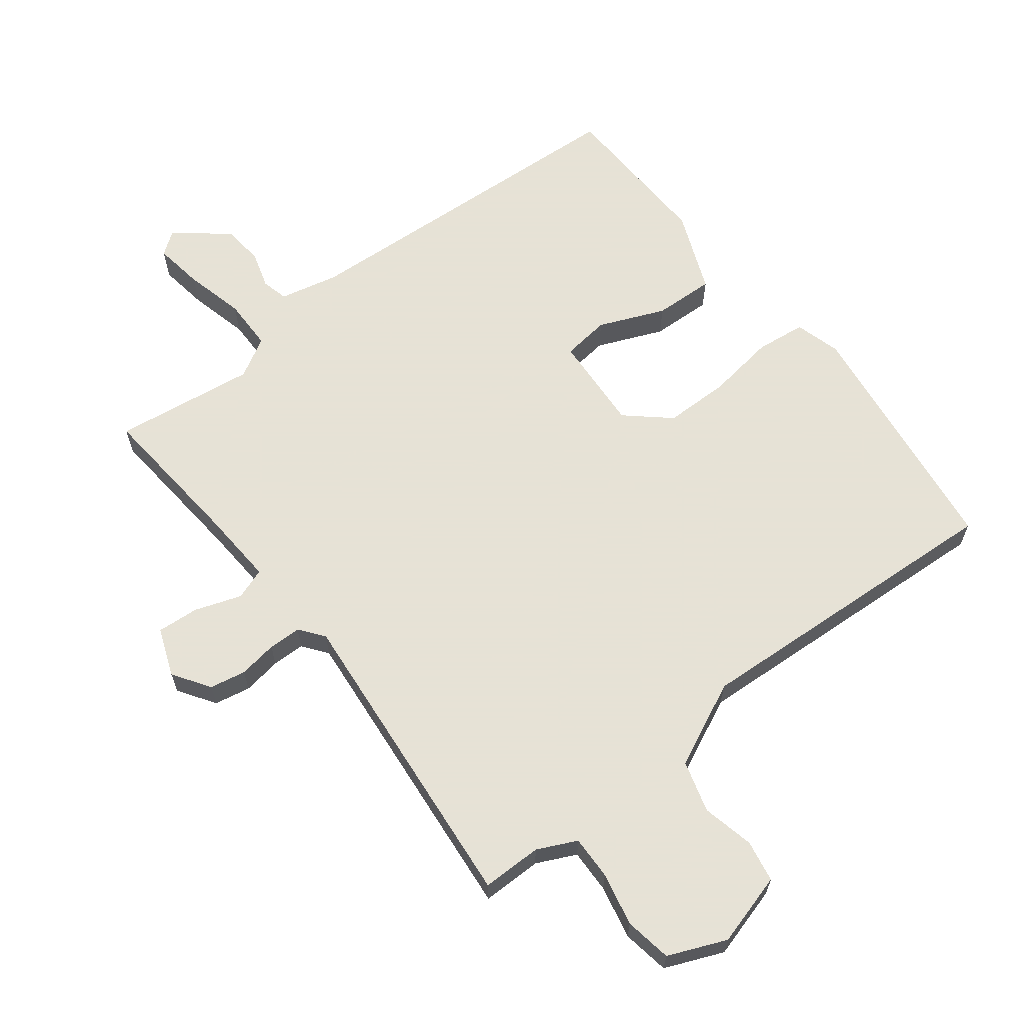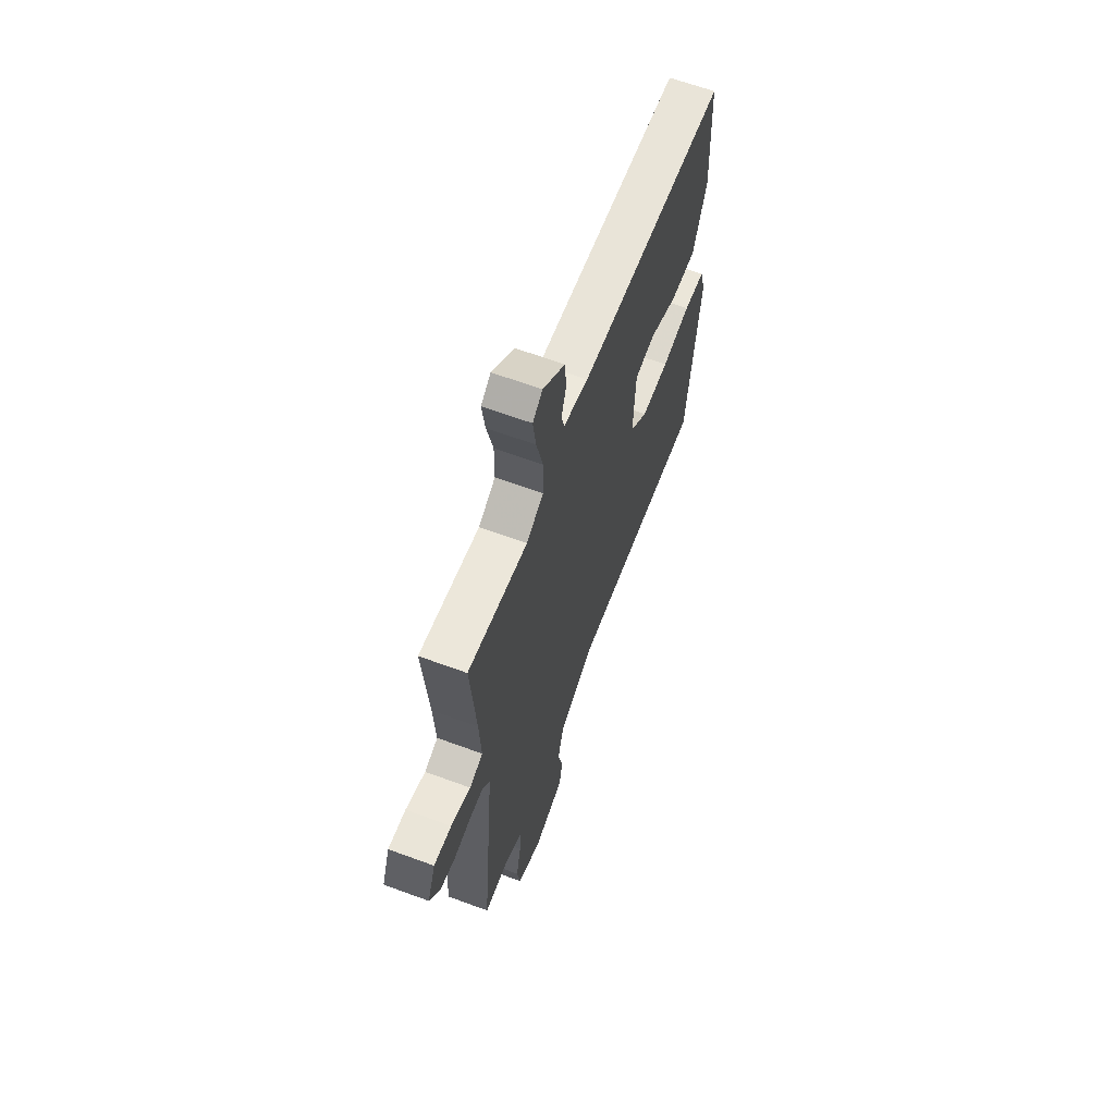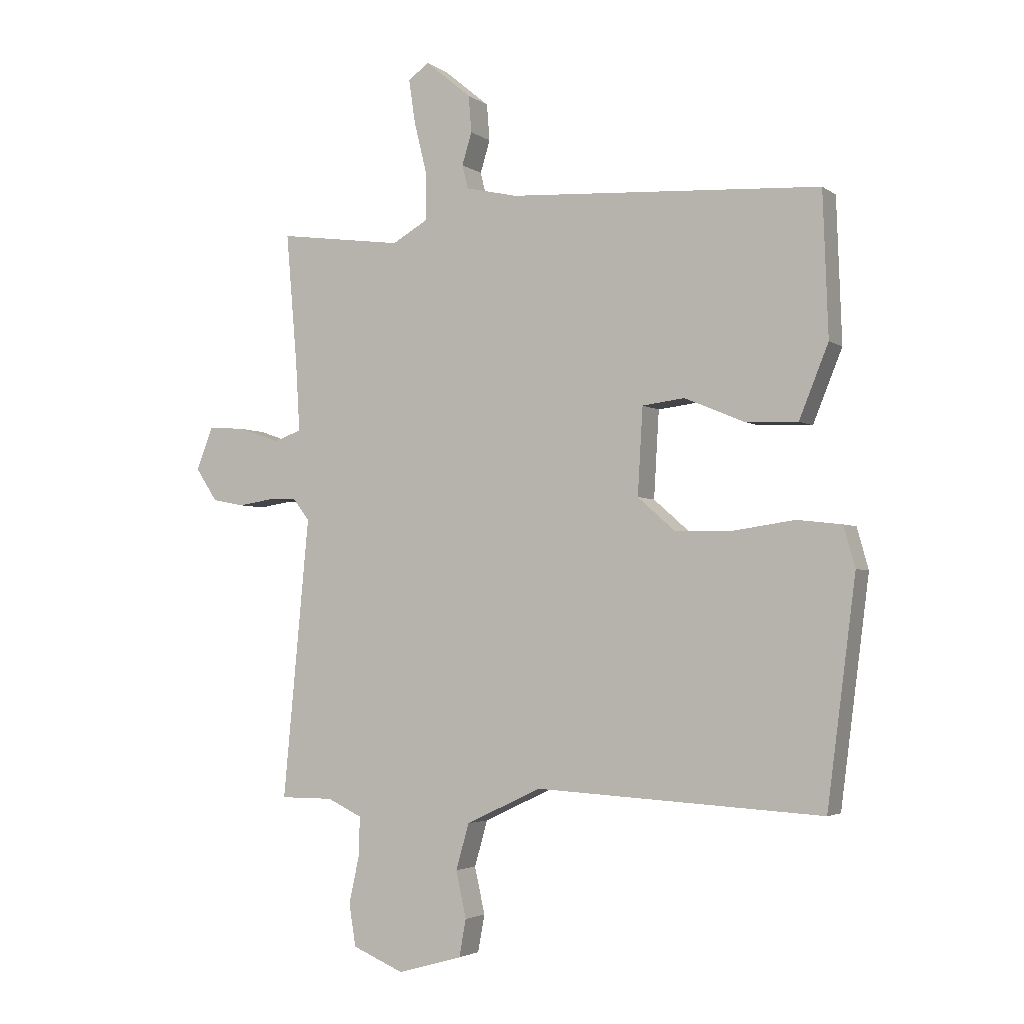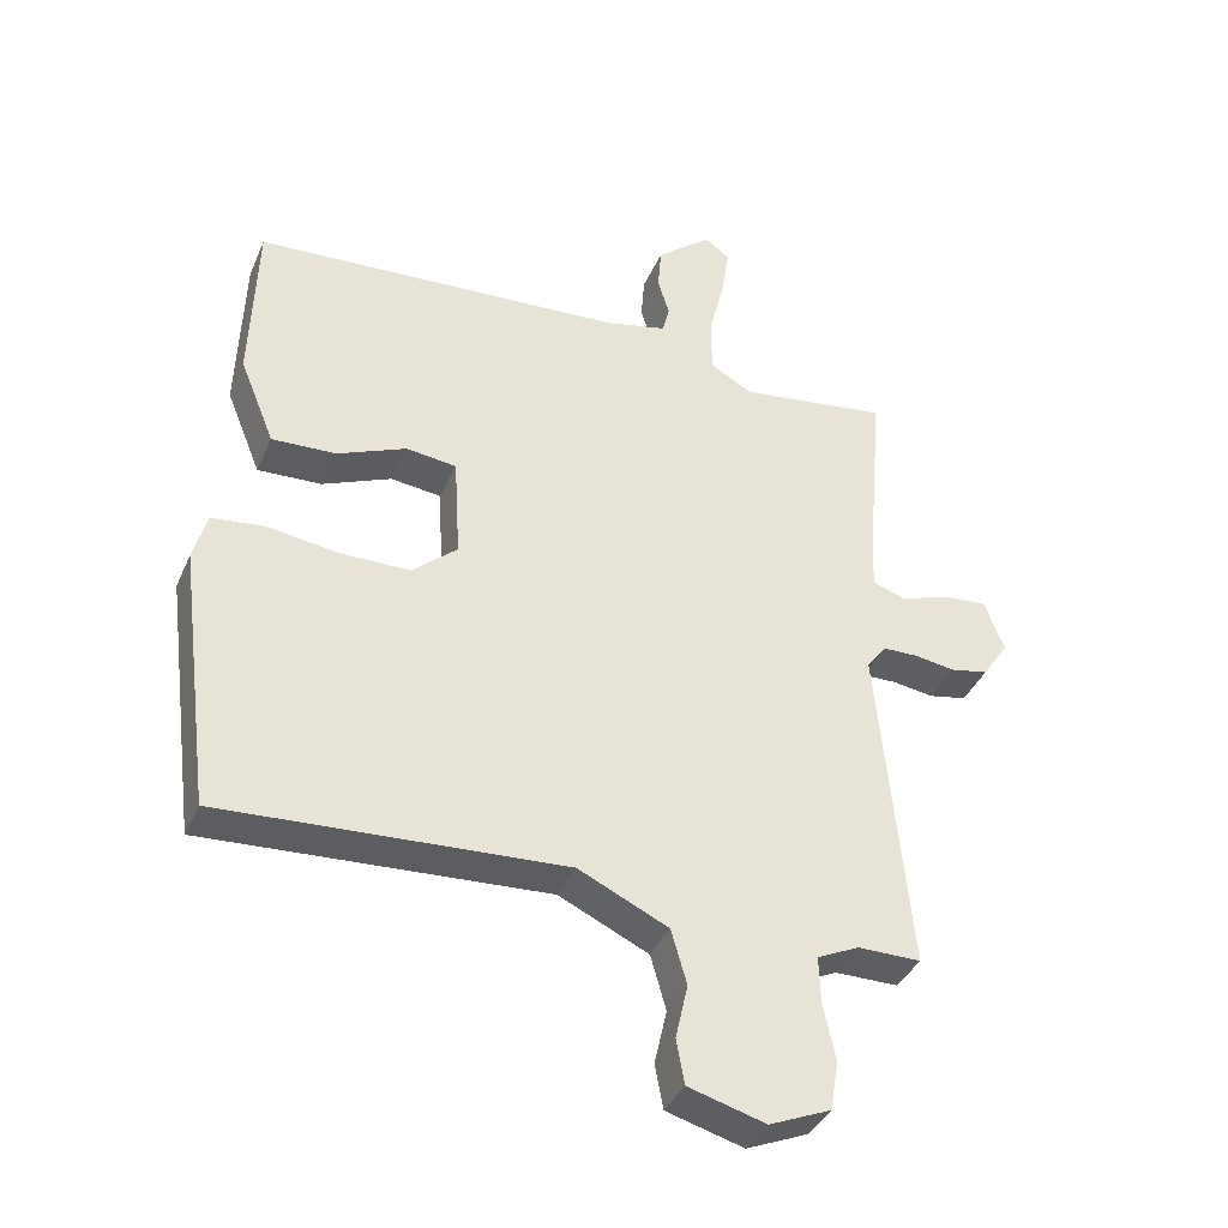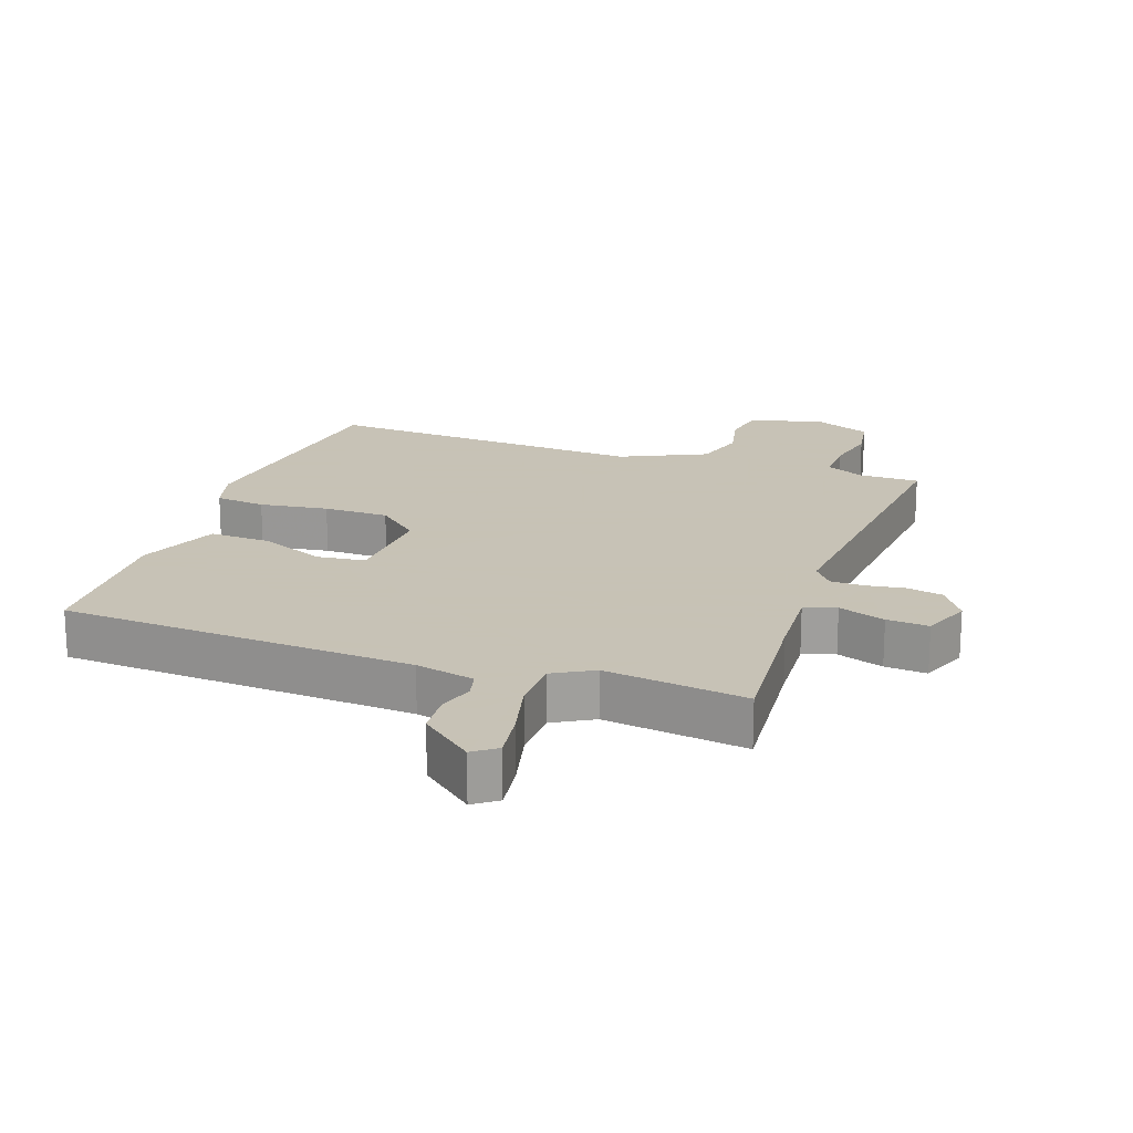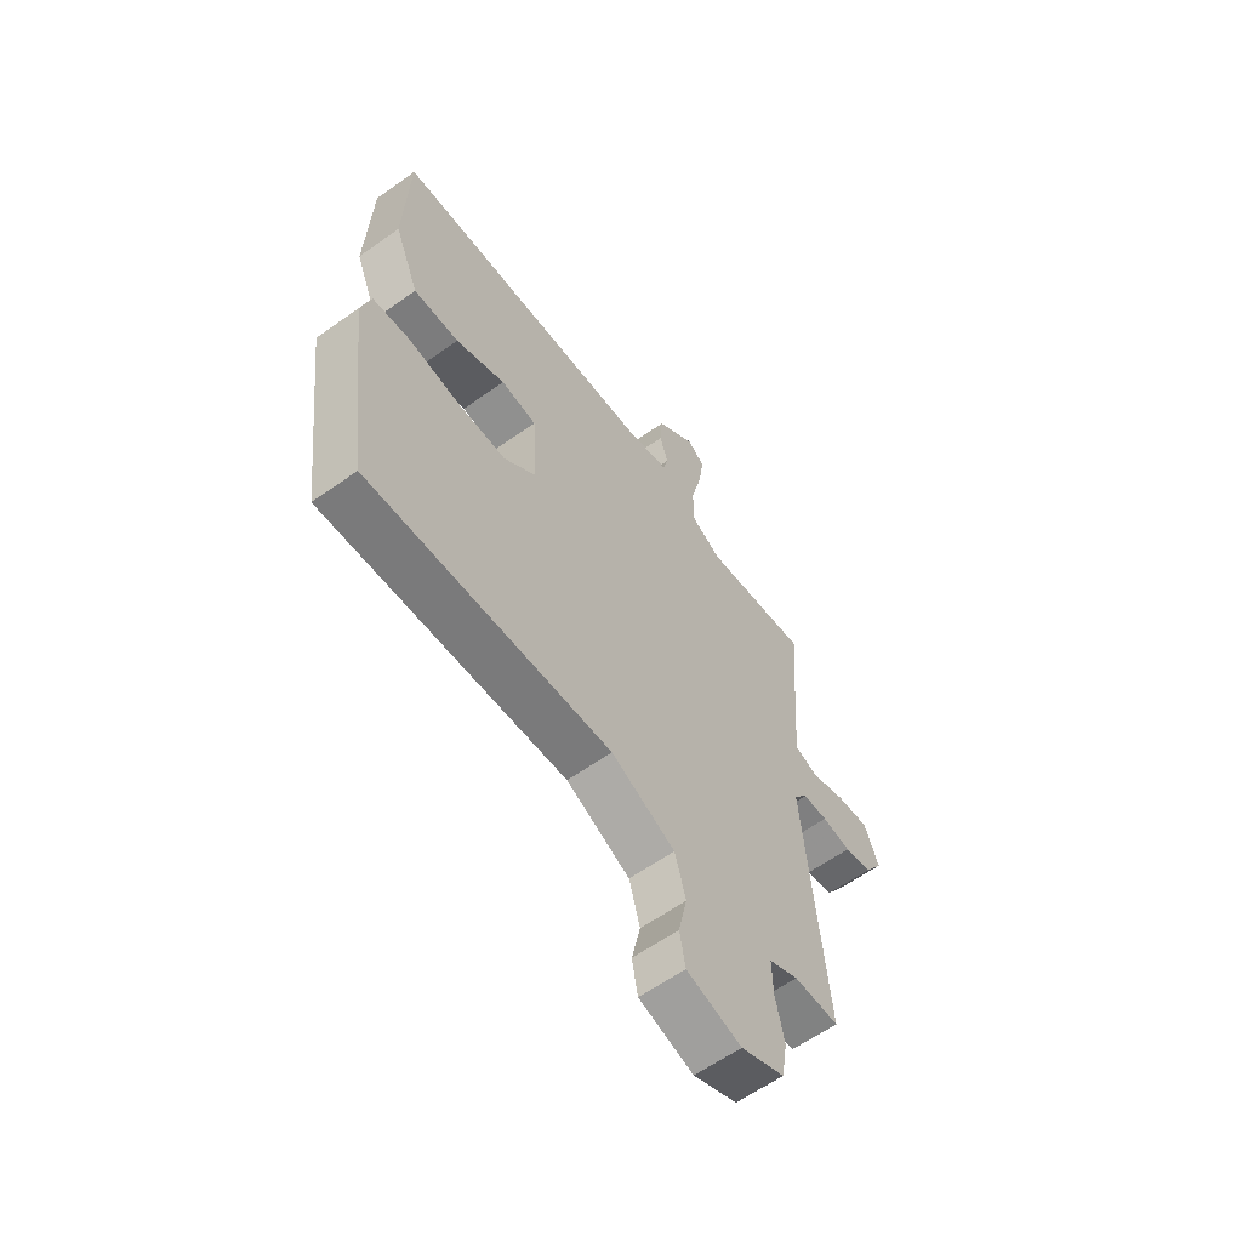
<metadata>
{"format":"obj","ext":"obj","renderer":"f3d","projection":"perspective","resolution":1024,"background":"white","views":[{"elev":63.8,"azim":142.2,"up":"+Y"},{"elev":63.9,"azim":110.5,"up":"+Z"},{"elev":-3.3,"azim":-153.9,"up":"+Z"},{"elev":-38.3,"azim":-21.8,"up":"+Z"},{"elev":19.1,"azim":19.3,"up":"+Y"},{"elev":-60.6,"azim":-53.9,"up":"+Z"}]}
</metadata>
<code>
v 0.5 0.07 0.5
v 0.48 0.07 0.268
v 0.473 0.07 0.149
v 0.522 0.07 0.132
v 0.594 0.07 0.157
v 0.659 0.07 0.162
v 0.688 0.07 0.087
v 0.65 0.07 0.03
v 0.594 0.07 0.019
v 0.534 0.07 0.028
v 0.483 0.07 0.027
v 0.454 0.07 -0.011
v 0.5 0.07 -0.5
v 0.407 0.07 -0.5
v 0.346 0.07 -0.529
v 0.348 0.07 -0.597
v 0.366 0.07 -0.68
v 0.354 0.07 -0.753
v 0.264 0.07 -0.791
v 0.151 0.07 -0.759
v 0.139 0.07 -0.694
v 0.157 0.07 -0.613
v 0.134 0.07 -0.533
v 0.002 0.07 -0.471
v -0.5 0.07 -0.5
v -0.55 0.07 -0.112
v -0.53 0.07 -0.041
v -0.452 0.07 -0.032
v -0.346 0.07 -0.047
v -0.245 0.07 -0.046
v -0.179 0.07 0.012
v -0.188 0.07 0.163
v -0.262 0.07 0.172
v -0.364 0.07 0.129
v -0.458 0.07 0.125
v -0.509 0.07 0.251
v -0.5 0.07 0.5
v 0.046 0.07 0.533
v 0.137 0.07 0.554
v 0.147 0.07 0.595
v 0.13 0.07 0.651
v 0.135 0.07 0.715
v 0.216 0.07 0.782
v 0.252 0.07 0.755
v 0.241 0.07 0.68
v 0.218 0.07 0.586
v 0.219 0.07 0.505
v 0.281 0.07 0.47
v 0.5 0 0.5
v 0.48 0 0.268
v 0.473 0 0.149
v 0.522 0 0.132
v 0.594 0 0.157
v 0.659 0 0.162
v 0.688 0 0.087
v 0.65 0 0.03
v 0.594 0 0.019
v 0.534 0 0.028
v 0.483 0 0.027
v 0.454 0 -0.011
v 0.5 0 -0.5
v 0.407 0 -0.5
v 0.346 0 -0.529
v 0.348 0 -0.597
v 0.366 0 -0.68
v 0.354 0 -0.753
v 0.264 0 -0.791
v 0.151 0 -0.759
v 0.139 0 -0.694
v 0.157 0 -0.613
v 0.134 0 -0.533
v 0.002 0 -0.471
v -0.5 0 -0.5
v -0.55 0 -0.112
v -0.53 0 -0.041
v -0.452 0 -0.032
v -0.346 0 -0.047
v -0.245 0 -0.046
v -0.179 0 0.012
v -0.188 0 0.163
v -0.262 0 0.172
v -0.364 0 0.129
v -0.458 0 0.125
v -0.509 0 0.251
v -0.5 0 0.5
v 0.046 0 0.533
v 0.137 0 0.554
v 0.147 0 0.595
v 0.13 0 0.651
v 0.135 0 0.715
v 0.216 0 0.782
v 0.252 0 0.755
v 0.241 0 0.68
v 0.218 0 0.586
v 0.219 0 0.505
v 0.281 0 0.47
f 44 45 46
f 43 44 46
f 42 43 46
f 41 42 46
f 40 41 46
f 39 40 46 47
f 38 39 47
f 38 47 48
f 37 38 48
f 36 37 48
f 35 36 48
f 34 35 48
f 33 34 48
f 27 28 29
f 26 27 29
f 25 26 29
f 24 25 29
f 23 24 29 30
f 20 21 22
f 19 20 22
f 18 19 22
f 17 18 22
f 16 17 22
f 15 16 22 23
f 23 30 31
f 15 23 31
f 14 15 31
f 8 9 10
f 7 8 10
f 6 7 10
f 5 6 10
f 4 5 10
f 3 4 10 11
f 48 1 2
f 33 48 2
f 32 33 2
f 14 31 32
f 13 14 32
f 12 13 32
f 3 11 12 32
f 2 3 32
f 94 93 92
f 94 92 91
f 94 91 90
f 94 90 89
f 94 89 88
f 95 94 88 87
f 95 87 86
f 96 95 86
f 96 86 85
f 96 85 84
f 96 84 83
f 96 83 82
f 96 82 81
f 77 76 75
f 77 75 74
f 77 74 73
f 77 73 72
f 78 77 72 71
f 70 69 68
f 70 68 67
f 70 67 66
f 70 66 65
f 70 65 64
f 71 70 64 63
f 79 78 71
f 79 71 63
f 79 63 62
f 58 57 56
f 58 56 55
f 58 55 54
f 58 54 53
f 58 53 52
f 59 58 52 51
f 50 49 96
f 50 96 81
f 50 81 80
f 80 79 62
f 80 62 61
f 80 61 60
f 80 60 59 51
f 80 51 50
f 1 49 50 2
f 2 50 51 3
f 3 51 52 4
f 4 52 53 5
f 5 53 54 6
f 6 54 55 7
f 7 55 56 8
f 8 56 57 9
f 9 57 58 10
f 10 58 59 11
f 11 59 60 12
f 12 60 61 13
f 13 61 62 14
f 14 62 63 15
f 15 63 64 16
f 16 64 65 17
f 17 65 66 18
f 18 66 67 19
f 19 67 68 20
f 20 68 69 21
f 21 69 70 22
f 22 70 71 23
f 23 71 72 24
f 24 72 73 25
f 25 73 74 26
f 26 74 75 27
f 27 75 76 28
f 28 76 77 29
f 29 77 78 30
f 30 78 79 31
f 31 79 80 32
f 32 80 81 33
f 33 81 82 34
f 34 82 83 35
f 35 83 84 36
f 36 84 85 37
f 37 85 86 38
f 38 86 87 39
f 39 87 88 40
f 40 88 89 41
f 41 89 90 42
f 42 90 91 43
f 43 91 92 44
f 44 92 93 45
f 45 93 94 46
f 46 94 95 47
f 47 95 96 48
f 48 96 49 1

</code>
